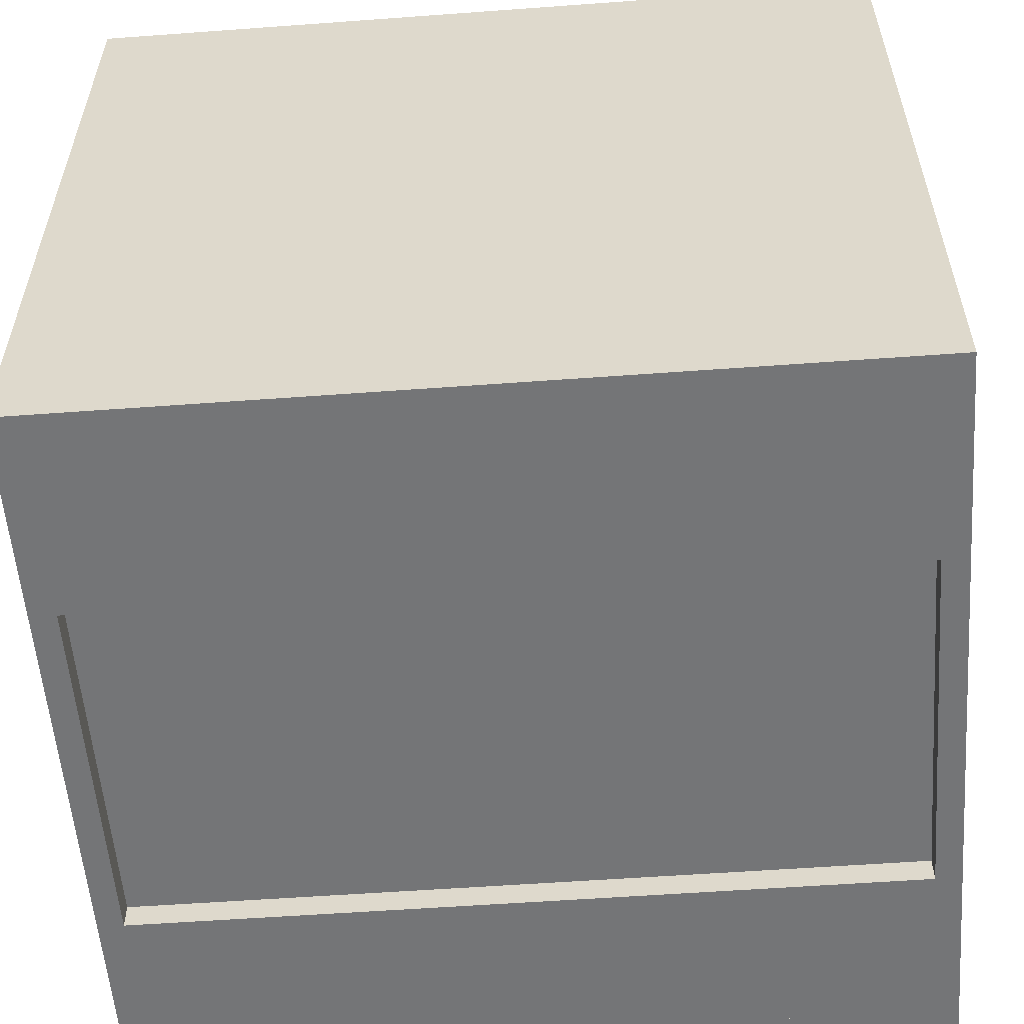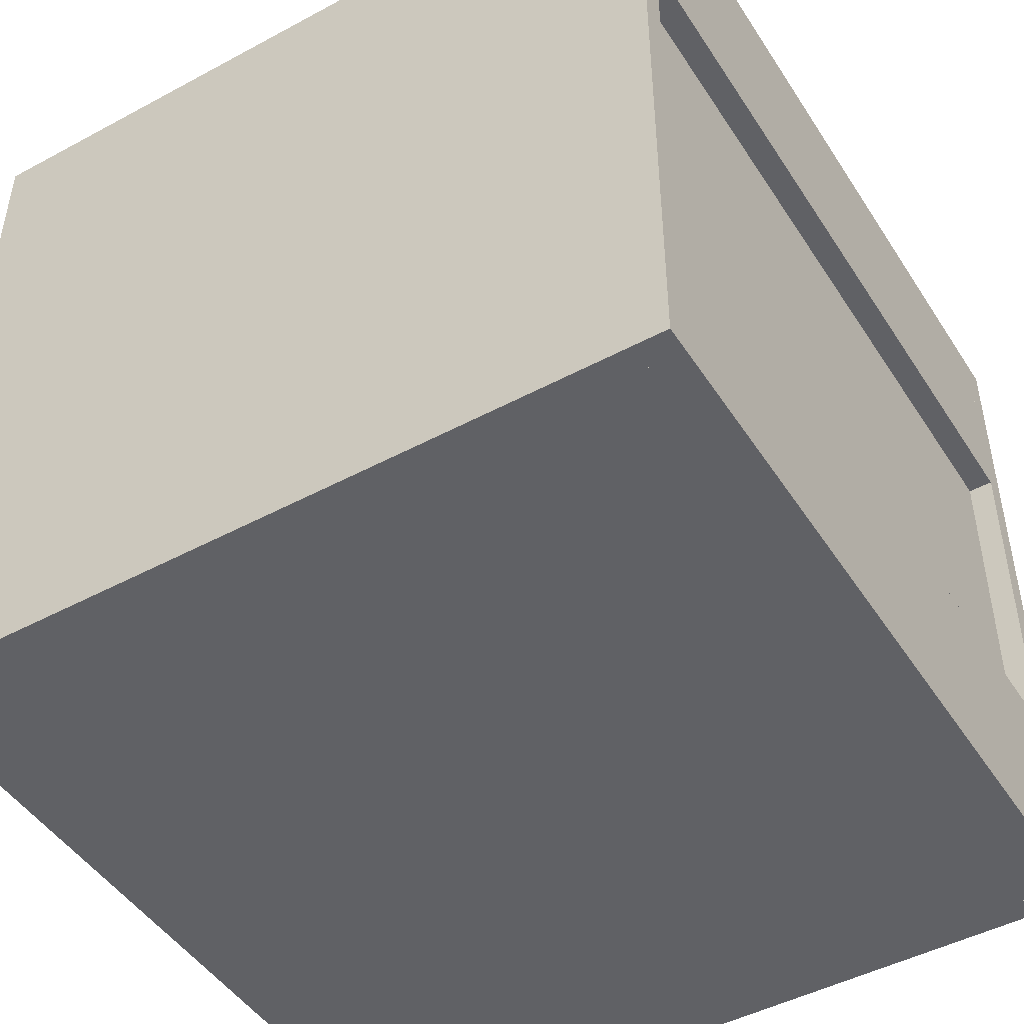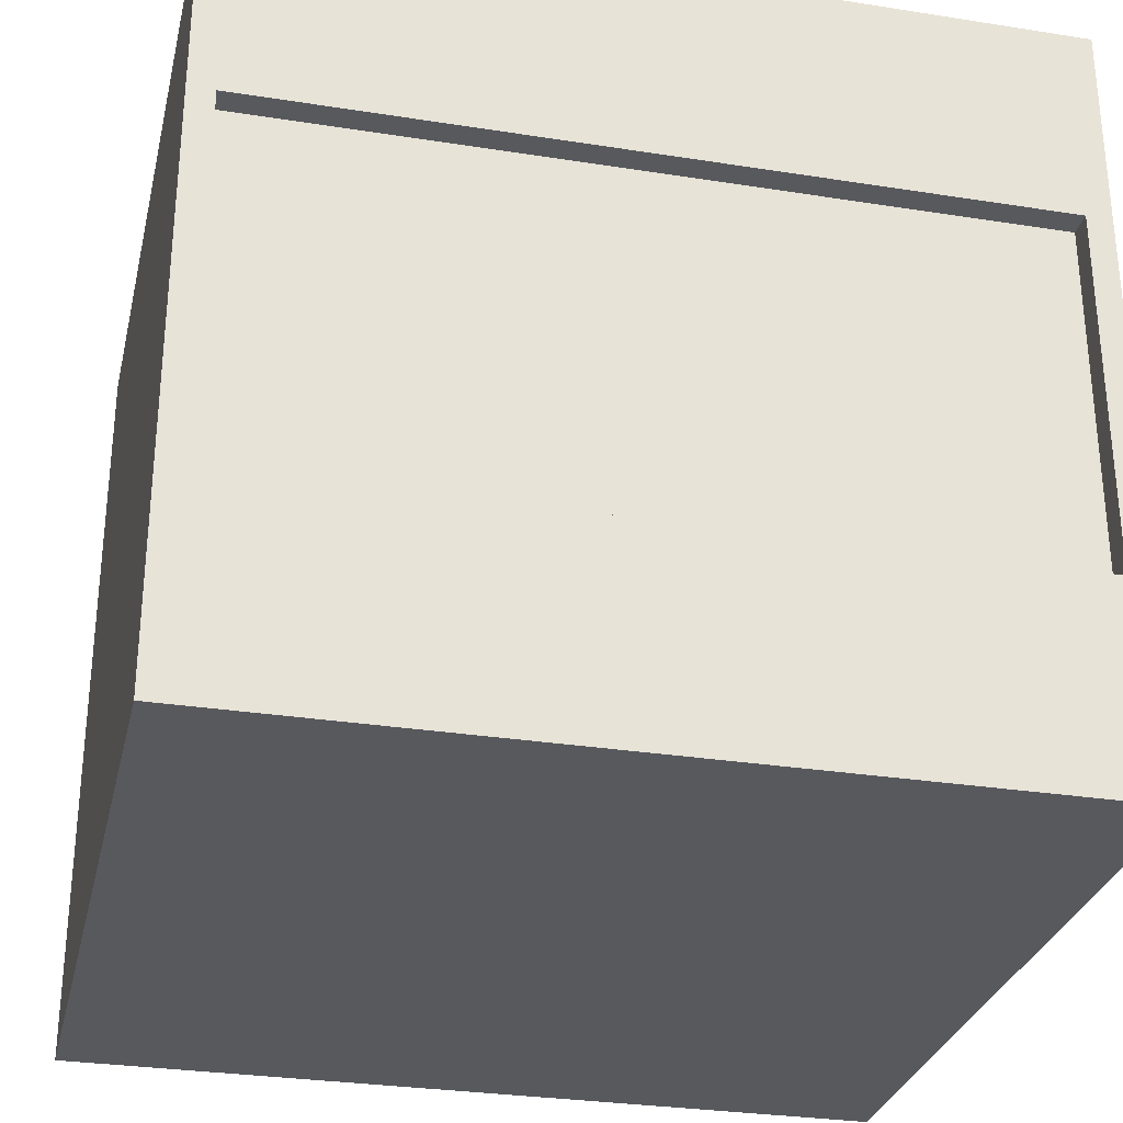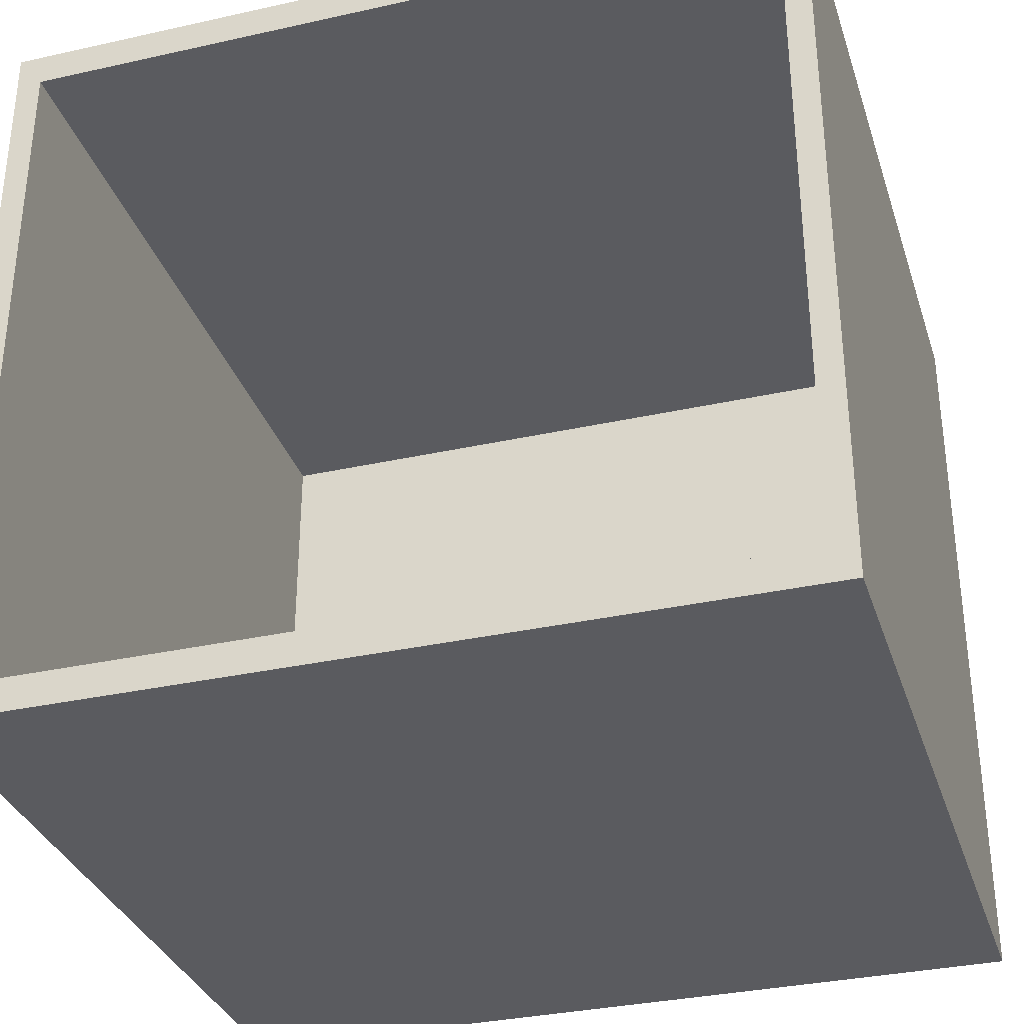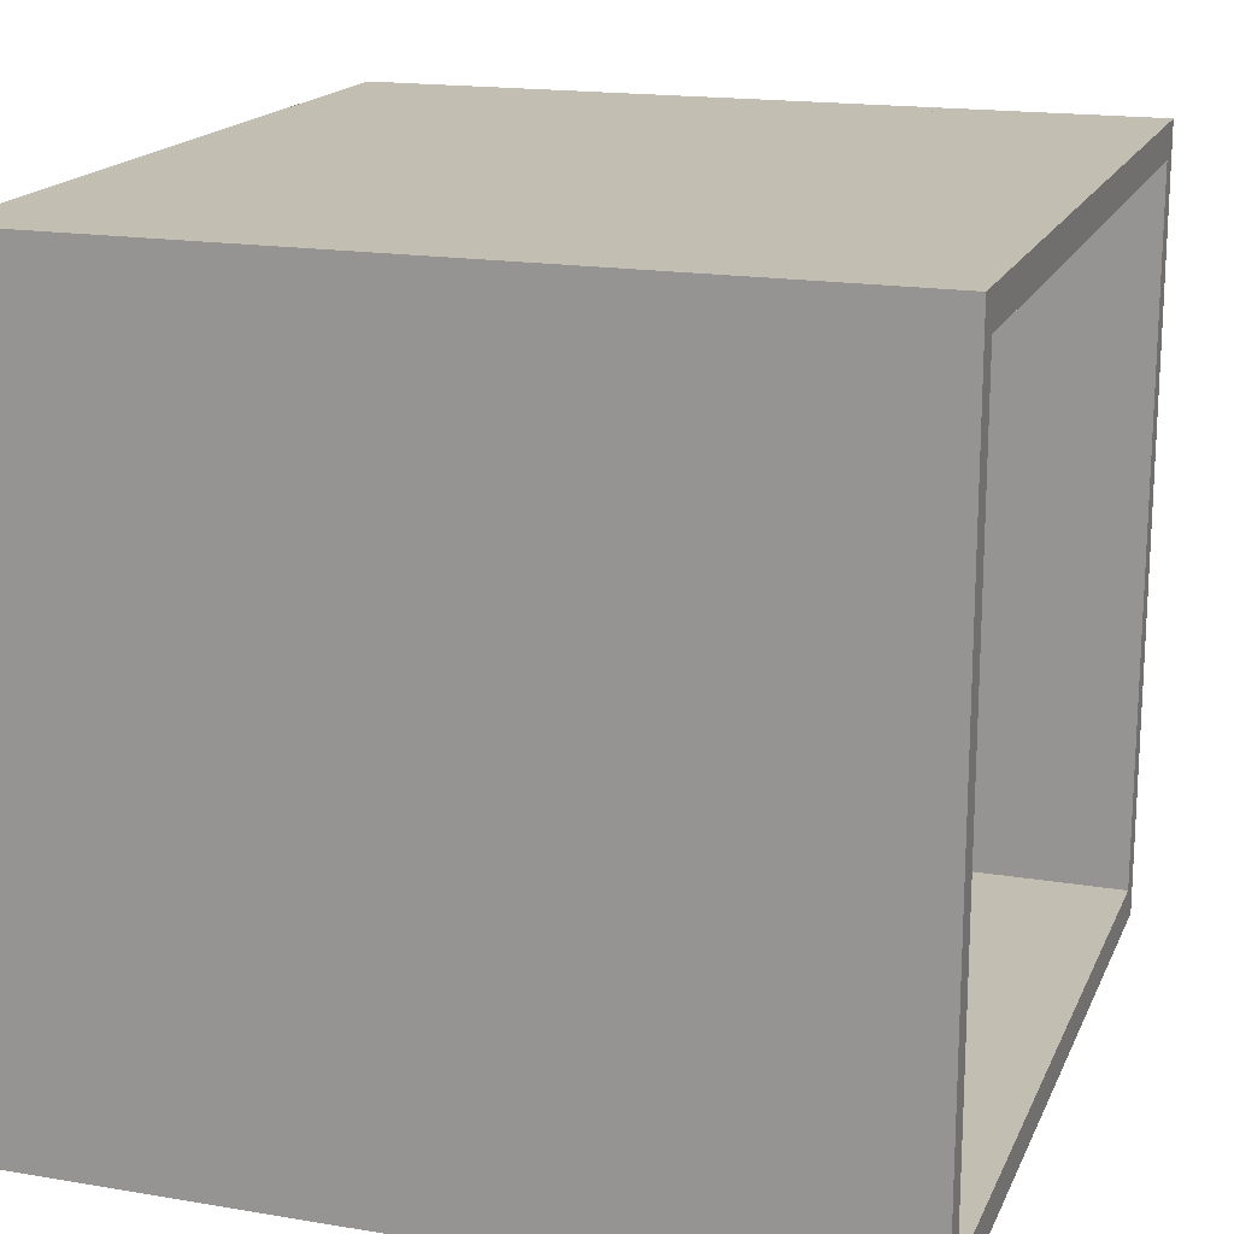
<metadata>
{"format":"obj","ext":"obj","renderer":"f3d","projection":"perspective","resolution":1024,"background":"white","views":[{"elev":-56.4,"azim":4.4,"up":"+Z"},{"elev":-47.1,"azim":121.3,"up":"+Y"},{"elev":-29.7,"azim":167.0,"up":"+Y"},{"elev":-33.3,"azim":17.0,"up":"+Y"},{"elev":17.5,"azim":-71.7,"up":"+Y"}]}
</metadata>
<code>
v 0.5942 -0.5921 -0.5785
v 0.5942 -0.5921 -0.5785
v 0.5942 -0.5921 -0.5785
v 0.5942 -0.5921 -0.5785
v 0.5942 -0.5921 -0.5785
v 0.5942 0.5321 0.5617
v 0.5942 0.5321 0.5617
v 0.5942 0.5321 0.5617
v 0.5942 -0.5921 0.5617
v 0.5942 -0.5921 0.5617
v 0.5942 -0.5921 0.5617
v 0.5942 0.5321 -0.5785
v 0.5942 0.5321 -0.5785
v 0.5942 0.5321 -0.5785
v 0.5942 0.5321 -0.5785
v 0.5942 0.5321 -0.5785
v 0.557 -0.5921 0.5617
v 0.557 -0.5921 0.5617
v 0.557 -0.5921 0.5617
v 0.557 -0.5921 0.5617
v 0.557 0.5321 -0.5785
v 0.557 0.5321 -0.5785
v 0.557 0.5321 -0.5785
v 0.557 0.5321 -0.5785
v 0.557 0.5321 -0.5785
v 0.557 0.5321 -0.5785
v 0.557 -0.5921 -0.5785
v 0.557 -0.5921 -0.5785
v 0.557 -0.5921 -0.5785
v 0.557 -0.5921 -0.5785
v 0.557 -0.5921 -0.5785
v 0.557 -0.5921 -0.5785
v 0.557 0.5321 0.5617
v 0.557 0.5321 0.5617
v 0.557 0.5321 0.5617
v 0.557 0.5321 0.5617
v 0.5942 -0.5921 -0.5785
v 0.5942 0.5321 0.5617
v 0.5942 -0.5921 0.5617
v 0.5942 0.5321 -0.5785
v 0.5942 0.5321 0.5617
v 0.557 -0.5921 0.5617
v 0.5942 -0.5921 0.5617
v 0.557 0.5321 0.5617
v 0.5942 0.5321 0.5617
v 0.557 -0.5921 0.5617
v 0.5942 -0.5921 0.5617
v 0.557 0.5321 0.5617
v -0.5956 -0.5921 0.5617
v -0.5956 -0.5921 -0.5785
v -0.5956 0.5321 -0.5785
v -0.5956 0.5321 0.5617
v -0.5584 -0.5921 -0.5785
v -0.5584 -0.5921 -0.5785
v -0.5584 -0.5921 -0.5785
v -0.5584 -0.5921 -0.5785
v -0.5584 -0.5921 -0.5785
v -0.5584 -0.5921 -0.5785
v -0.5956 -0.5921 0.5617
v -0.5956 -0.5921 0.5617
v -0.5956 -0.5921 0.5617
v -0.5956 -0.5921 -0.5785
v -0.5956 -0.5921 -0.5785
v -0.5956 -0.5921 -0.5785
v -0.5956 -0.5921 -0.5785
v -0.5956 -0.5921 -0.5785
v -0.5584 -0.5921 0.5617
v -0.5584 -0.5921 0.5617
v -0.5584 -0.5921 0.5617
v -0.5584 -0.5921 0.5617
v -0.5956 0.5321 -0.5785
v -0.5956 0.5321 -0.5785
v -0.5956 0.5321 -0.5785
v -0.5956 0.5321 -0.5785
v -0.5956 0.5321 -0.5785
v -0.5584 0.5321 0.5617
v -0.5584 0.5321 0.5617
v -0.5584 0.5321 0.5617
v -0.5584 0.5321 0.5617
v -0.5956 0.5321 0.5617
v -0.5956 0.5321 0.5617
v -0.5956 0.5321 0.5617
v -0.5584 0.5321 -0.5785
v -0.5584 0.5321 -0.5785
v -0.5584 0.5321 -0.5785
v -0.5584 0.5321 -0.5785
v -0.5584 0.5321 -0.5785
v -0.5584 0.5321 -0.5785
v -0.5584 0.5321 0.5617
v -0.5956 -0.5921 0.5617
v -0.5584 -0.5921 0.5617
v -0.5956 0.5321 0.5617
v -0.5584 0.5321 0.5617
v -0.5956 -0.5921 0.5617
v -0.5584 -0.5921 0.5617
v -0.5956 0.5321 0.5617
v 0.557 -0.5426 -0.5413
v 0.557 -0.5426 -0.5413
v 0.557 -0.5426 -0.5413
v 0.557 -0.5426 -0.5413
v 0.557 -0.5426 -0.5413
v 0.557 -0.5426 -0.5413
v 0.557 0.4825 -0.5289
v 0.557 0.4825 -0.5289
v 0.557 0.4825 -0.5289
v 0.557 0.4825 -0.5289
v 0.557 0.4825 -0.5289
v 0.557 0.4825 -0.5289
v 0.557 -0.5426 -0.5289
v 0.557 -0.5426 -0.5289
v 0.557 -0.5426 -0.5289
v 0.557 -0.5426 -0.5289
v 0.557 -0.5426 -0.5289
v 0.557 -0.5426 -0.5289
v 0.557 0.4825 -0.5413
v 0.557 0.4825 -0.5413
v 0.557 0.4825 -0.5413
v 0.557 0.4825 -0.5413
v 0.557 0.4825 -0.5413
v 0.557 0.4825 -0.5413
v -0.5584 -0.5426 -0.5289
v -0.5584 -0.5426 -0.5289
v -0.5584 -0.5426 -0.5289
v -0.5584 -0.5426 -0.5289
v -0.5584 -0.5426 -0.5289
v -0.5584 -0.5426 -0.5289
v -0.5584 0.4825 -0.5413
v -0.5584 0.4825 -0.5413
v -0.5584 0.4825 -0.5413
v -0.5584 0.4825 -0.5413
v -0.5584 0.4825 -0.5413
v -0.5584 0.4825 -0.5413
v -0.5584 0.4825 -0.5289
v -0.5584 0.4825 -0.5289
v -0.5584 0.4825 -0.5289
v -0.5584 0.4825 -0.5289
v -0.5584 0.4825 -0.5289
v -0.5584 0.4825 -0.5289
v -0.5584 -0.5426 -0.5413
v -0.5584 -0.5426 -0.5413
v -0.5584 -0.5426 -0.5413
v -0.5584 -0.5426 -0.5413
v -0.5584 -0.5426 -0.5413
v -0.5584 -0.5426 -0.5413
v 0.557 -0.5921 -0.5785
v 0.557 -0.5921 -0.5785
v 0.557 -0.5921 -0.5785
v 0.557 -0.5921 -0.5785
v 0.557 -0.5921 -0.5785
v 0.557 -0.5921 -0.5785
v 0.557 -0.5426 0.5617
v 0.557 -0.5426 0.5617
v 0.557 -0.5426 0.5617
v 0.557 -0.5426 0.5617
v 0.557 -0.5921 0.5617
v 0.557 -0.5921 0.5617
v 0.557 -0.5921 0.5617
v 0.557 -0.5921 0.5617
v 0.557 -0.5426 -0.5785
v 0.557 -0.5426 -0.5785
v 0.557 -0.5426 -0.5785
v 0.557 -0.5426 -0.5785
v 0.557 -0.5426 -0.5785
v 0.557 -0.5426 -0.5785
v -0.5584 -0.5921 0.5617
v -0.5584 -0.5921 0.5617
v -0.5584 -0.5921 0.5617
v -0.5584 -0.5921 0.5617
v -0.5584 -0.5426 -0.5785
v -0.5584 -0.5426 -0.5785
v -0.5584 -0.5426 -0.5785
v -0.5584 -0.5426 -0.5785
v -0.5584 -0.5426 -0.5785
v -0.5584 -0.5426 -0.5785
v -0.5584 -0.5921 -0.5785
v -0.5584 -0.5921 -0.5785
v -0.5584 -0.5921 -0.5785
v -0.5584 -0.5921 -0.5785
v -0.5584 -0.5921 -0.5785
v -0.5584 -0.5921 -0.5785
v -0.5584 -0.5426 0.5617
v -0.5584 -0.5426 0.5617
v -0.5584 -0.5426 0.5617
v -0.5584 -0.5426 0.5617
v 0.557 -0.5426 0.5617
v -0.5584 -0.5921 0.5617
v 0.557 -0.5921 0.5617
v -0.5584 -0.5426 0.5617
v 0.557 -0.5426 0.5617
v -0.5584 -0.5921 0.5617
v 0.557 -0.5921 0.5617
v -0.5584 -0.5426 0.5617
v 0.557 0.5321 0.5617
v -0.5584 0.4825 0.5617
v 0.557 0.4825 0.5617
v -0.5584 0.5321 0.5617
v 0.557 0.5321 0.5617
v -0.5584 0.4825 0.5617
v 0.557 0.4825 0.5617
v -0.5584 0.5321 0.5617
v 0.557 0.5321 0.5617
v 0.557 0.5321 0.5617
v 0.557 0.5321 0.5617
v 0.557 0.5321 0.5617
v -0.5584 0.5321 -0.5785
v -0.5584 0.5321 -0.5785
v -0.5584 0.5321 -0.5785
v -0.5584 0.5321 -0.5785
v -0.5584 0.5321 -0.5785
v -0.5584 0.5321 -0.5785
v -0.5584 0.5321 0.5617
v -0.5584 0.5321 0.5617
v -0.5584 0.5321 0.5617
v -0.5584 0.5321 0.5617
v 0.557 0.5321 -0.5785
v 0.557 0.5321 -0.5785
v 0.557 0.5321 -0.5785
v 0.557 0.5321 -0.5785
v 0.557 0.5321 -0.5785
v 0.557 0.5321 -0.5785
v -0.5584 0.4825 0.5617
v -0.5584 0.4825 0.5617
v -0.5584 0.4825 0.5617
v -0.5584 0.4825 0.5617
v 0.557 0.4825 -0.5785
v 0.557 0.4825 -0.5785
v 0.557 0.4825 -0.5785
v 0.557 0.4825 -0.5785
v 0.557 0.4825 -0.5785
v 0.557 0.4825 -0.5785
v -0.5584 0.4825 -0.5785
v -0.5584 0.4825 -0.5785
v -0.5584 0.4825 -0.5785
v -0.5584 0.4825 -0.5785
v -0.5584 0.4825 -0.5785
v -0.5584 0.4825 -0.5785
v 0.557 0.4825 0.5617
v 0.557 0.4825 0.5617
v 0.557 0.4825 0.5617
v 0.557 0.4825 0.5617
v 0.557 -0.2947 -0.5413
v 0.557 -0.2947 -0.5413
v 0.557 -0.2947 -0.5413
v 0.557 -0.2947 -0.5413
v 0.557 -0.2947 -0.5413
v 0.557 -0.2947 -0.5413
v -0.5584 -0.5426 -0.5413
v -0.5584 -0.5426 -0.5413
v -0.5584 -0.5426 -0.5413
v -0.5584 -0.5426 -0.5413
v -0.5584 -0.5426 -0.5413
v -0.5584 -0.5426 -0.5413
v 0.557 -0.5426 -0.5413
v 0.557 -0.5426 -0.5413
v 0.557 -0.5426 -0.5413
v 0.557 -0.5426 -0.5413
v 0.557 -0.5426 -0.5413
v 0.557 -0.5426 -0.5413
v -0.5584 -0.2947 -0.5413
v -0.5584 -0.2947 -0.5413
v -0.5584 -0.2947 -0.5413
v -0.5584 -0.2947 -0.5413
v -0.5584 -0.2947 -0.5413
v -0.5584 -0.2947 -0.5413
v 0.557 -0.5426 -0.5785
v 0.557 -0.5426 -0.5785
v 0.557 -0.5426 -0.5785
v 0.557 -0.5426 -0.5785
v 0.557 -0.5426 -0.5785
v 0.557 -0.5426 -0.5785
v -0.5584 -0.2947 -0.5785
v -0.5584 -0.2947 -0.5785
v -0.5584 -0.2947 -0.5785
v -0.5584 -0.2947 -0.5785
v -0.5584 -0.2947 -0.5785
v -0.5584 -0.2947 -0.5785
v -0.5584 -0.5426 -0.5785
v -0.5584 -0.5426 -0.5785
v -0.5584 -0.5426 -0.5785
v -0.5584 -0.5426 -0.5785
v -0.5584 -0.5426 -0.5785
v -0.5584 -0.5426 -0.5785
v 0.557 -0.2947 -0.5785
v 0.557 -0.2947 -0.5785
v 0.557 -0.2947 -0.5785
v 0.557 -0.2947 -0.5785
v 0.557 -0.2947 -0.5785
v 0.557 -0.2947 -0.5785
v 0.557 0.4825 -0.5413
v 0.557 0.4825 -0.5413
v 0.557 0.4825 -0.5413
v 0.557 0.4825 -0.5413
v 0.557 0.4825 -0.5413
v 0.557 0.4825 -0.5413
v -0.5584 0.2346 -0.5413
v -0.5584 0.2346 -0.5413
v -0.5584 0.2346 -0.5413
v -0.5584 0.2346 -0.5413
v -0.5584 0.2346 -0.5413
v -0.5584 0.2346 -0.5413
v 0.557 0.2346 -0.5413
v 0.557 0.2346 -0.5413
v 0.557 0.2346 -0.5413
v 0.557 0.2346 -0.5413
v 0.557 0.2346 -0.5413
v 0.557 0.2346 -0.5413
v -0.5584 0.4825 -0.5413
v -0.5584 0.4825 -0.5413
v -0.5584 0.4825 -0.5413
v -0.5584 0.4825 -0.5413
v -0.5584 0.4825 -0.5413
v -0.5584 0.4825 -0.5413
v 0.557 0.2346 -0.5785
v 0.557 0.2346 -0.5785
v 0.557 0.2346 -0.5785
v 0.557 0.2346 -0.5785
v 0.557 0.2346 -0.5785
v 0.557 0.2346 -0.5785
v -0.5584 0.4825 -0.5785
v -0.5584 0.4825 -0.5785
v -0.5584 0.4825 -0.5785
v -0.5584 0.4825 -0.5785
v -0.5584 0.4825 -0.5785
v -0.5584 0.4825 -0.5785
v -0.5584 0.2346 -0.5785
v -0.5584 0.2346 -0.5785
v -0.5584 0.2346 -0.5785
v -0.5584 0.2346 -0.5785
v -0.5584 0.2346 -0.5785
v -0.5584 0.2346 -0.5785
v 0.557 0.4825 -0.5785
v 0.557 0.4825 -0.5785
v 0.557 0.4825 -0.5785
v 0.557 0.4825 -0.5785
v 0.557 0.4825 -0.5785
v 0.557 0.4825 -0.5785
f 11 8 4
f 12 4 8
f 18 3 9
f 10 5 19
f 1 22 13
f 14 24 2
f 21 7 16
f 15 6 23
f 3 18 27
f 28 19 5
f 22 1 30
f 32 2 24
f 7 21 34
f 36 23 6
f 17 25 29
f 31 26 20
f 25 17 33
f 35 20 26
f 37 38 39
f 38 37 40
f 43 42 41
f 44 41 42
f 45 46 47
f 46 45 48
f 49 51 50
f 51 49 52
f 53 61 63
f 61 53 67
f 62 59 58
f 68 58 59
f 65 74 60
f 71 56 64
f 66 55 75
f 57 76 70
f 69 79 54
f 81 60 74
f 56 71 87
f 85 75 55
f 76 57 83
f 88 54 79
f 78 72 82
f 80 73 77
f 72 78 86
f 84 77 73
f 91 90 89
f 92 89 90
f 93 94 95
f 94 93 96
f 97 107 112
f 107 97 118
f 109 108 102
f 119 102 108
f 105 121 113
f 114 124 104
f 123 98 111
f 110 100 126
f 99 130 117
f 120 132 101
f 129 106 116
f 115 103 127
f 121 105 138
f 134 104 124
f 98 123 143
f 144 126 100
f 130 99 140
f 139 101 132
f 106 129 137
f 136 127 103
f 128 125 133
f 135 122 131
f 125 128 141
f 142 131 122
f 145 154 155
f 154 145 163
f 156 152 149
f 164 149 152
f 166 150 158
f 157 146 165
f 147 172 159
f 161 169 148
f 173 153 160
f 162 151 170
f 150 166 179
f 178 165 146
f 172 147 175
f 180 148 169
f 153 173 184
f 183 170 151
f 168 171 177
f 176 174 167
f 171 168 181
f 182 167 174
f 187 186 185
f 188 185 186
f 189 190 191
f 190 189 192
f 195 194 193
f 196 193 194
f 197 198 199
f 198 197 200
f 201 210 214
f 210 201 219
f 211 208 203
f 220 203 208
f 207 222 213
f 212 221 209
f 202 229 217
f 218 226 204
f 228 206 216
f 215 205 225
f 222 207 235
f 234 209 221
f 229 202 240
f 239 204 226
f 206 228 231
f 236 225 205
f 227 224 233
f 232 223 230
f 224 227 237
f 238 230 223
f 241 251 256
f 251 241 262
f 253 252 246
f 263 246 252
f 249 265 257
f 258 268 248
f 267 242 255
f 254 244 270
f 243 274 261
f 264 276 245
f 273 250 260
f 259 247 271
f 265 249 282
f 278 248 268
f 242 267 287
f 288 270 244
f 274 243 284
f 283 245 276
f 250 273 281
f 280 271 247
f 272 269 277
f 279 266 275
f 269 272 285
f 286 275 266
f 289 299 304
f 299 289 310
f 301 300 294
f 311 294 300
f 297 313 305
f 306 316 296
f 315 290 303
f 302 292 318
f 291 322 309
f 312 324 293
f 321 298 308
f 307 295 319
f 313 297 330
f 326 296 316
f 290 315 335
f 336 318 292
f 322 291 332
f 331 293 324
f 298 321 329
f 328 319 295
f 320 317 325
f 327 314 323
f 317 320 333
f 334 323 314

</code>
